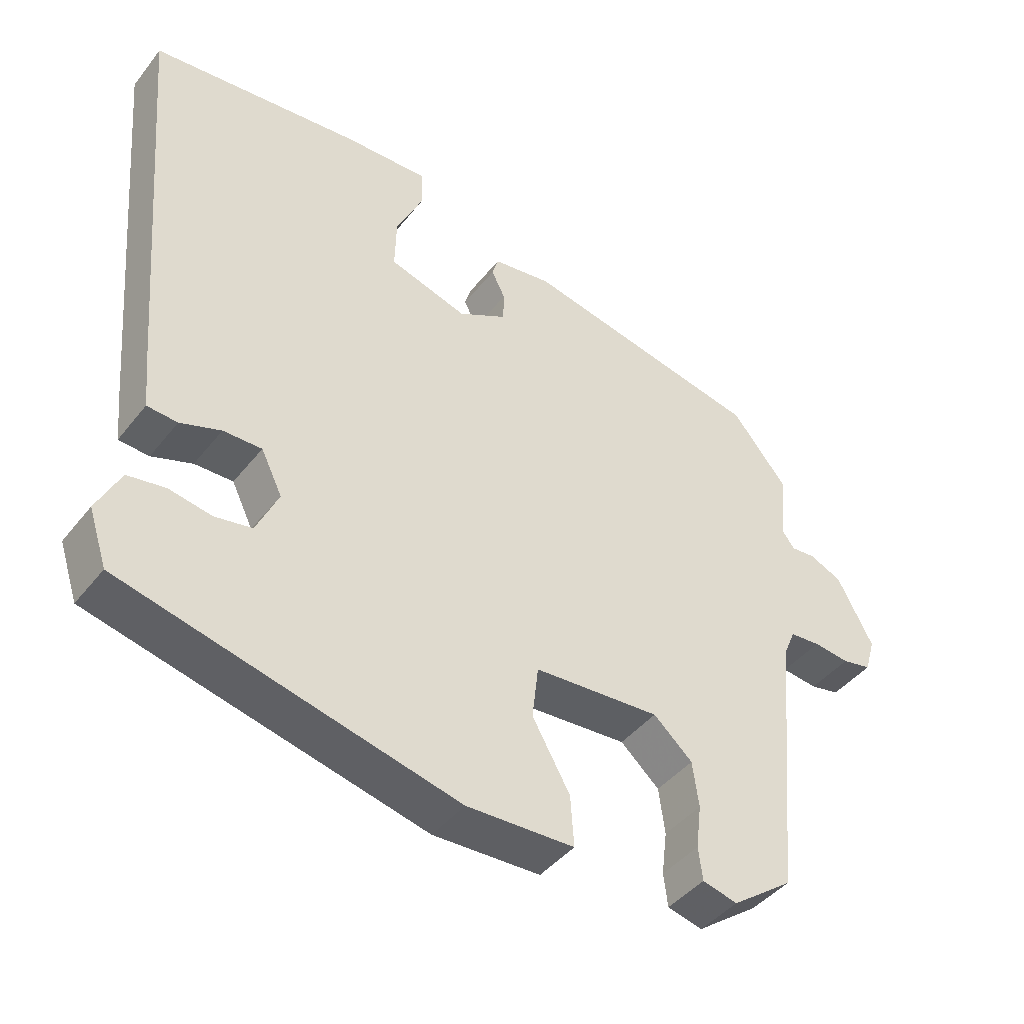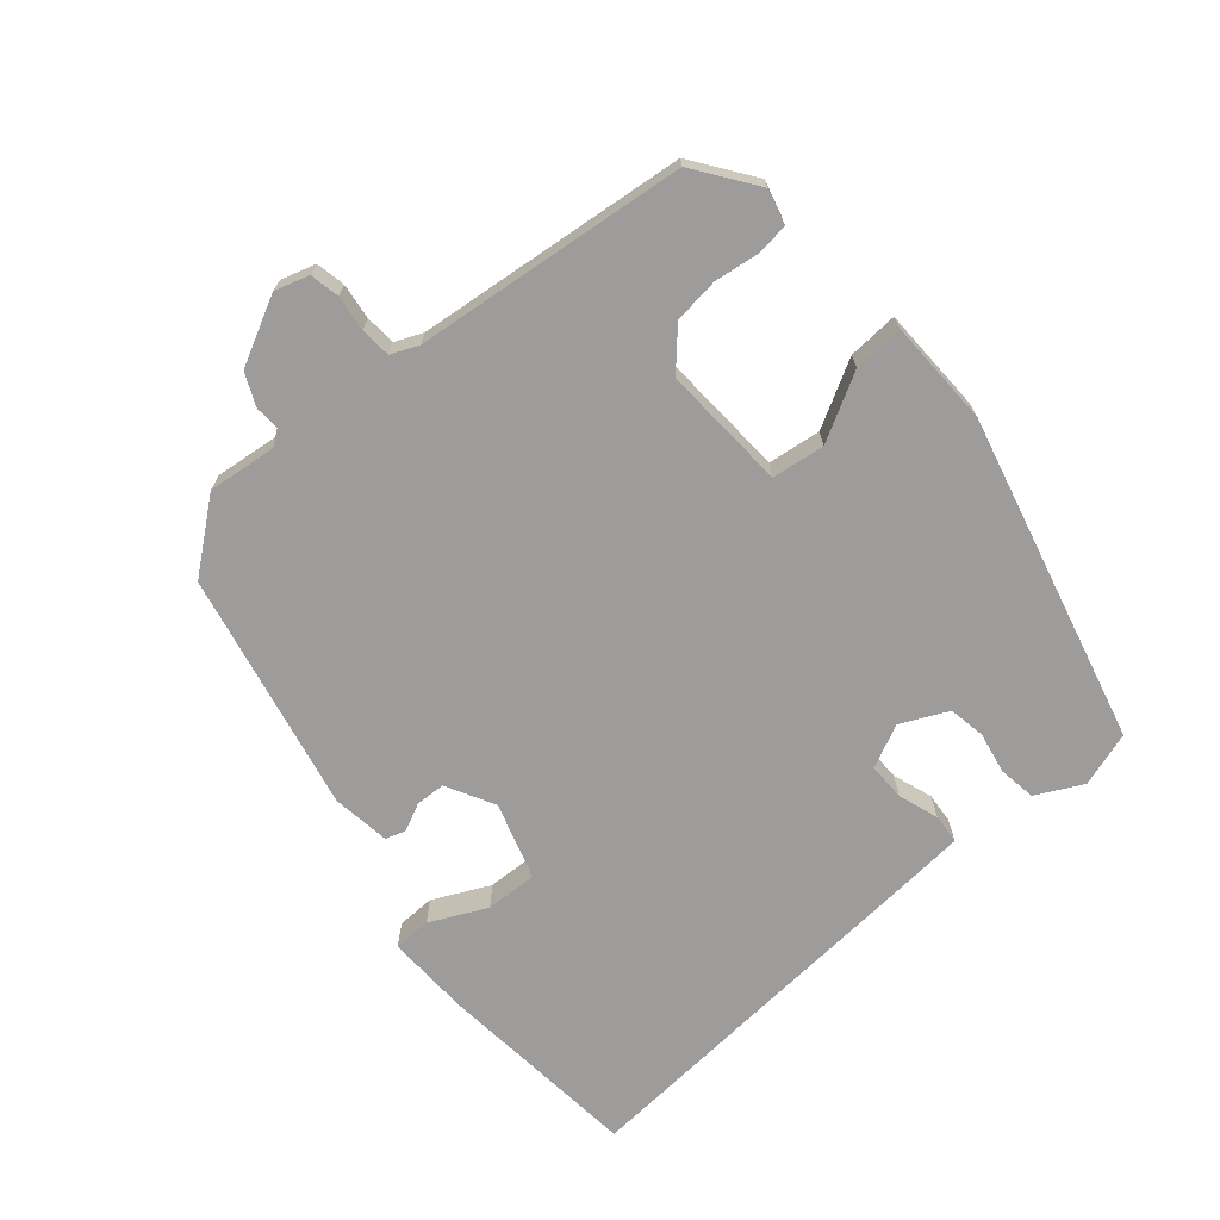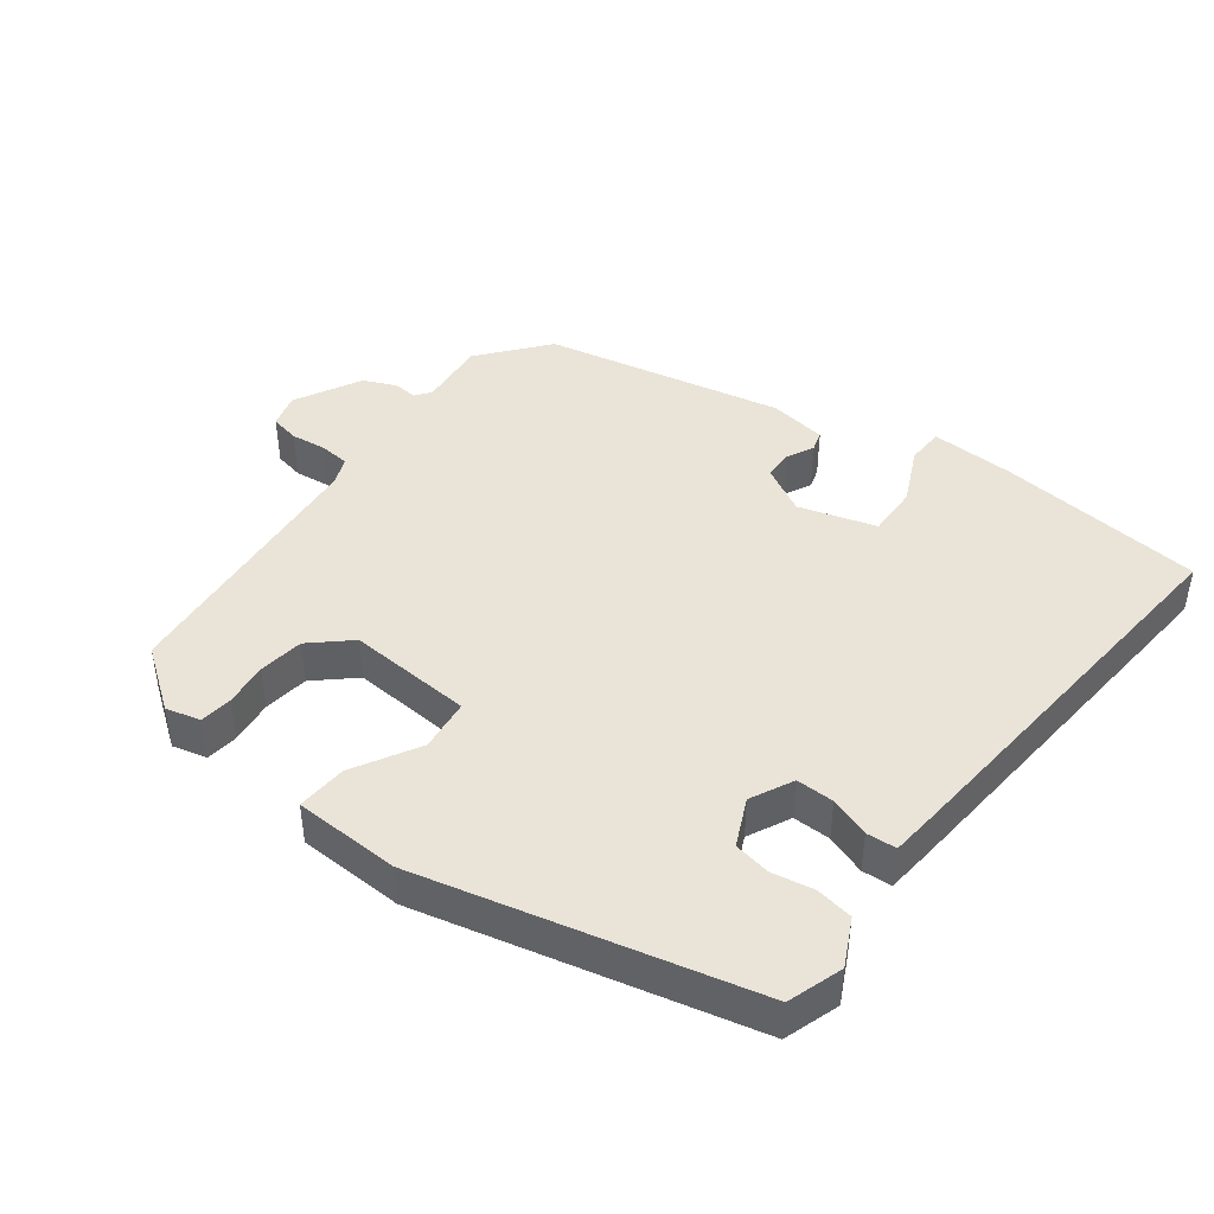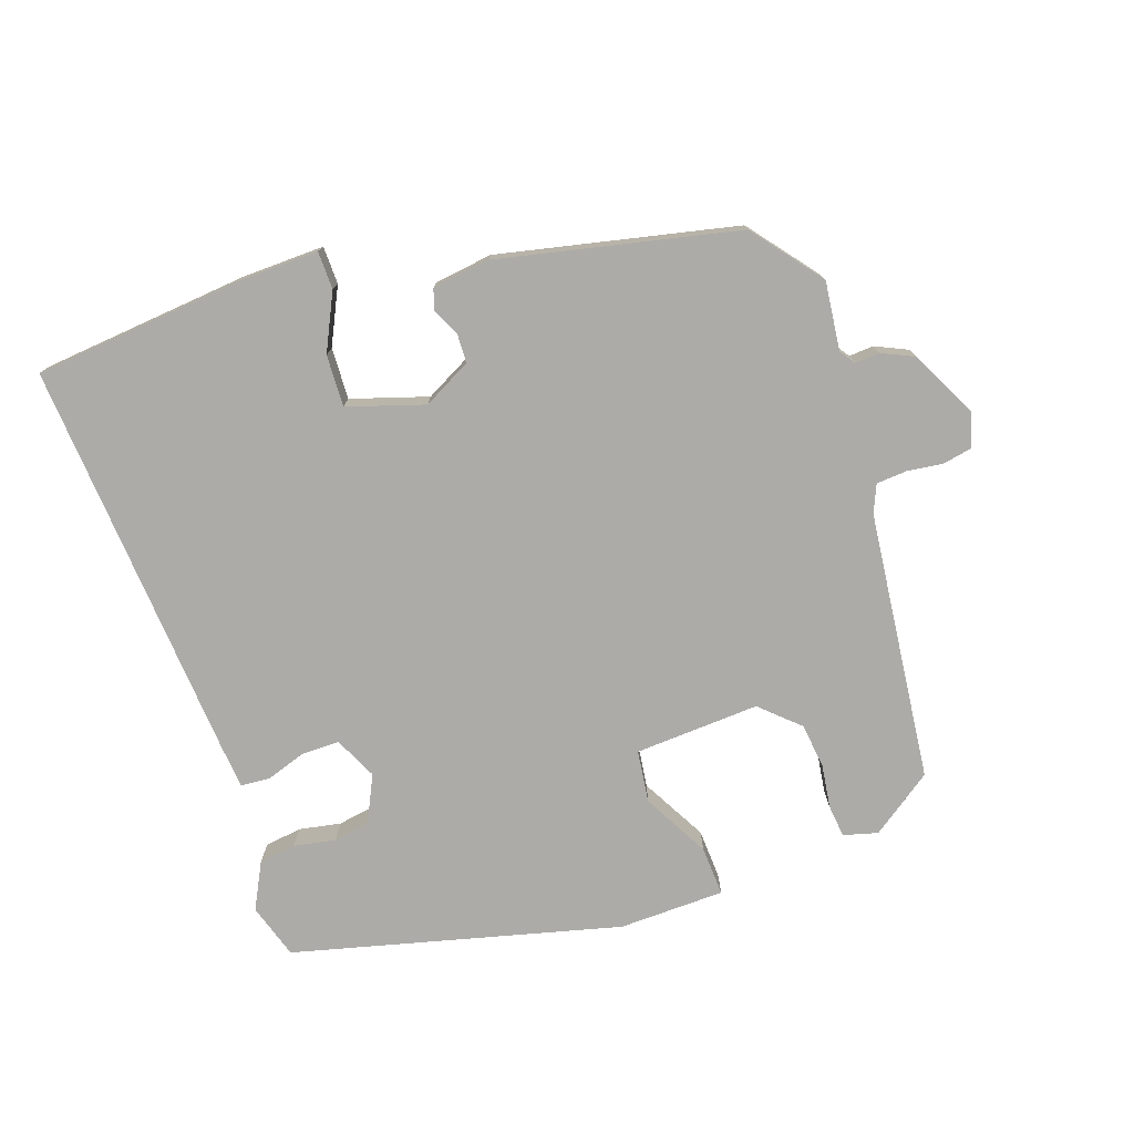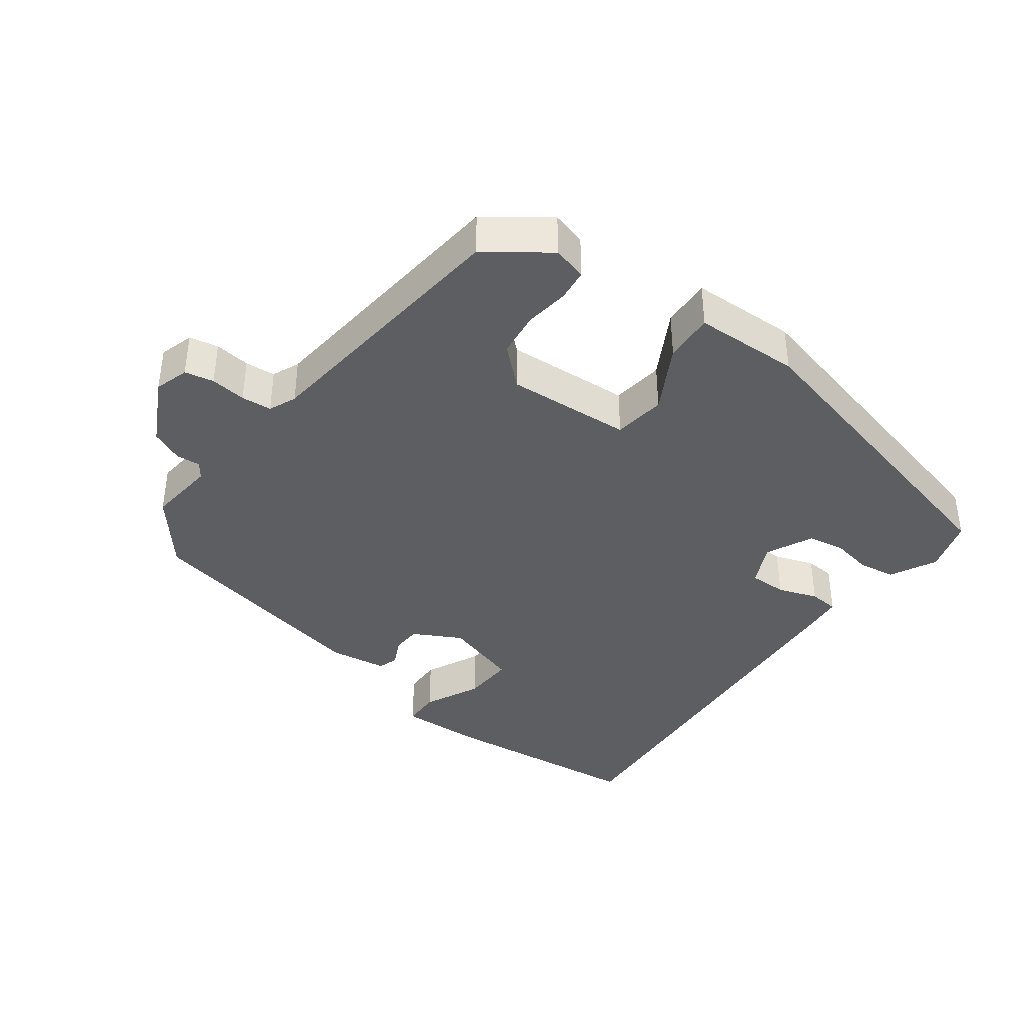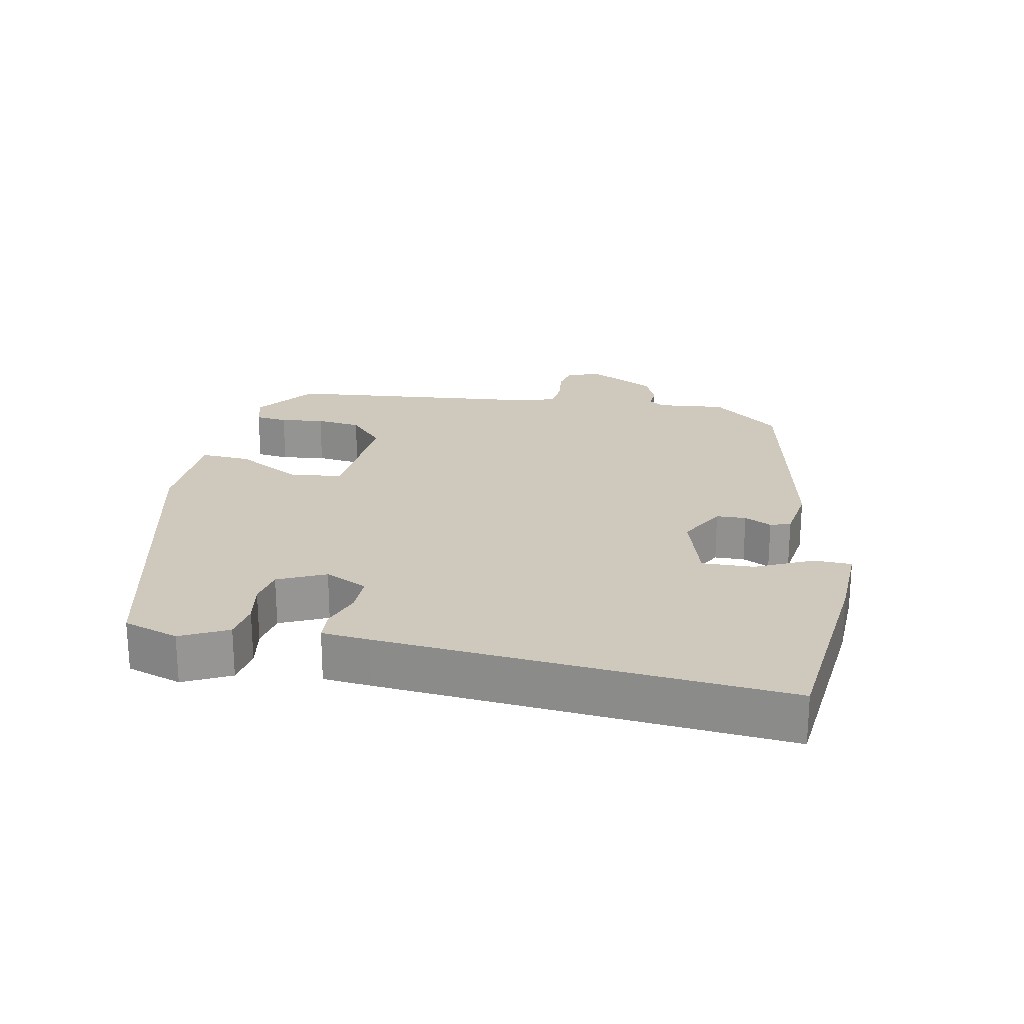
<metadata>
{"format":"obj","ext":"obj","renderer":"f3d","projection":"perspective","resolution":1024,"background":"white","views":[{"elev":-43.4,"azim":-35.3,"up":"+Z"},{"elev":-70.1,"azim":129.8,"up":"+Y"},{"elev":43.3,"azim":-143.0,"up":"+Y"},{"elev":-76.3,"azim":18.1,"up":"+Y"},{"elev":-38.9,"azim":142.9,"up":"+Y"},{"elev":22.4,"azim":-79.1,"up":"+Y"}]}
</metadata>
<code>
v -0.508 0.07 -0.42
v -0.535 0.07 -0.339
v -0.501 0.07 -0.27
v -0.446 0.07 -0.261
v -0.384 0.07 -0.272
v -0.33 0.07 -0.262
v -0.298 0.07 -0.192
v -0.329 0.07 -0.129
v -0.385 0.07 -0.13
v -0.444 0.07 -0.151
v -0.488 0.07 -0.148
v -0.495 0.07 -0.078
v -0.547 0.07 0.515
v -0.24 0.07 0.549
v -0.117 0.07 0.554
v -0.115 0.07 0.498
v -0.154 0.07 0.414
v -0.156 0.07 0.337
v -0.042 0.07 0.303
v 0.029 0.07 0.342
v 0.03 0.07 0.386
v 0.01 0.07 0.426
v 0.019 0.07 0.456
v 0.105 0.07 0.469
v 0.46 0.07 0.397
v 0.542 0.07 0.297
v 0.532 0.07 0.195
v 0.549 0.07 0.172
v 0.585 0.07 0.175
v 0.633 0.07 0.154
v 0.685 0.07 0.055
v 0.67 0.07 0.004
v 0.627 0.07 -0.005
v 0.574 0.07 0.001
v 0.529 0.07 -0.003
v 0.512 0.07 -0.044
v 0.474 0.07 -0.445
v 0.384 0.07 -0.511
v 0.333 0.07 -0.498
v 0.327 0.07 -0.45
v 0.335 0.07 -0.385
v 0.326 0.07 -0.318
v 0.269 0.07 -0.267
v 0.084 0.07 -0.28
v 0.075 0.07 -0.358
v 0.13 0.07 -0.455
v 0.135 0.07 -0.529
v -0.022 0.07 -0.535
v -0.508 0 -0.42
v -0.535 0 -0.339
v -0.501 0 -0.27
v -0.446 0 -0.261
v -0.384 0 -0.272
v -0.33 0 -0.262
v -0.298 0 -0.192
v -0.329 0 -0.129
v -0.385 0 -0.13
v -0.444 0 -0.151
v -0.488 0 -0.148
v -0.495 0 -0.078
v -0.547 0 0.515
v -0.24 0 0.549
v -0.117 0 0.554
v -0.115 0 0.498
v -0.154 0 0.414
v -0.156 0 0.337
v -0.042 0 0.303
v 0.029 0 0.342
v 0.03 0 0.386
v 0.01 0 0.426
v 0.019 0 0.456
v 0.105 0 0.469
v 0.46 0 0.397
v 0.542 0 0.297
v 0.532 0 0.195
v 0.549 0 0.172
v 0.585 0 0.175
v 0.633 0 0.154
v 0.685 0 0.055
v 0.67 0 0.004
v 0.627 0 -0.005
v 0.574 0 0.001
v 0.529 0 -0.003
v 0.512 0 -0.044
v 0.474 0 -0.445
v 0.384 0 -0.511
v 0.333 0 -0.498
v 0.327 0 -0.45
v 0.335 0 -0.385
v 0.326 0 -0.318
v 0.269 0 -0.267
v 0.084 0 -0.28
v 0.075 0 -0.358
v 0.13 0 -0.455
v 0.135 0 -0.529
v -0.022 0 -0.535
f 3 4 5
f 2 3 5
f 1 2 5
f 48 1 5
f 47 48 5
f 46 47 5
f 45 46 5
f 44 45 5 6
f 43 44 6 7
f 39 40 41
f 38 39 41
f 37 38 41
f 36 37 41
f 35 36 41 42
f 32 33 34
f 31 32 34
f 30 31 34
f 29 30 34
f 28 29 34
f 27 28 34 35
f 25 26 27
f 24 25 27
f 23 24 27
f 22 23 27
f 21 22 27
f 35 42 43
f 27 35 43
f 21 27 43
f 20 21 43
f 15 16 17
f 14 15 17
f 13 14 17
f 12 13 17
f 11 12 17
f 10 11 17
f 9 10 17 18
f 8 9 18 19
f 19 20 43
f 8 19 43
f 7 8 43
f 53 52 51
f 53 51 50
f 53 50 49
f 53 49 96
f 53 96 95
f 53 95 94
f 53 94 93
f 54 53 93 92
f 55 54 92 91
f 89 88 87
f 89 87 86
f 89 86 85
f 89 85 84
f 90 89 84 83
f 82 81 80
f 82 80 79
f 82 79 78
f 82 78 77
f 82 77 76
f 83 82 76 75
f 75 74 73
f 75 73 72
f 75 72 71
f 75 71 70
f 75 70 69
f 91 90 83
f 91 83 75
f 91 75 69
f 91 69 68
f 65 64 63
f 65 63 62
f 65 62 61
f 65 61 60
f 65 60 59
f 65 59 58
f 66 65 58 57
f 67 66 57 56
f 91 68 67
f 91 67 56
f 91 56 55
f 1 49 50 2
f 2 50 51 3
f 3 51 52 4
f 4 52 53 5
f 5 53 54 6
f 6 54 55 7
f 7 55 56 8
f 8 56 57 9
f 9 57 58 10
f 10 58 59 11
f 11 59 60 12
f 12 60 61 13
f 13 61 62 14
f 14 62 63 15
f 15 63 64 16
f 16 64 65 17
f 17 65 66 18
f 18 66 67 19
f 19 67 68 20
f 20 68 69 21
f 21 69 70 22
f 22 70 71 23
f 23 71 72 24
f 24 72 73 25
f 25 73 74 26
f 26 74 75 27
f 27 75 76 28
f 28 76 77 29
f 29 77 78 30
f 30 78 79 31
f 31 79 80 32
f 32 80 81 33
f 33 81 82 34
f 34 82 83 35
f 35 83 84 36
f 36 84 85 37
f 37 85 86 38
f 38 86 87 39
f 39 87 88 40
f 40 88 89 41
f 41 89 90 42
f 42 90 91 43
f 43 91 92 44
f 44 92 93 45
f 45 93 94 46
f 46 94 95 47
f 47 95 96 48
f 48 96 49 1

</code>
